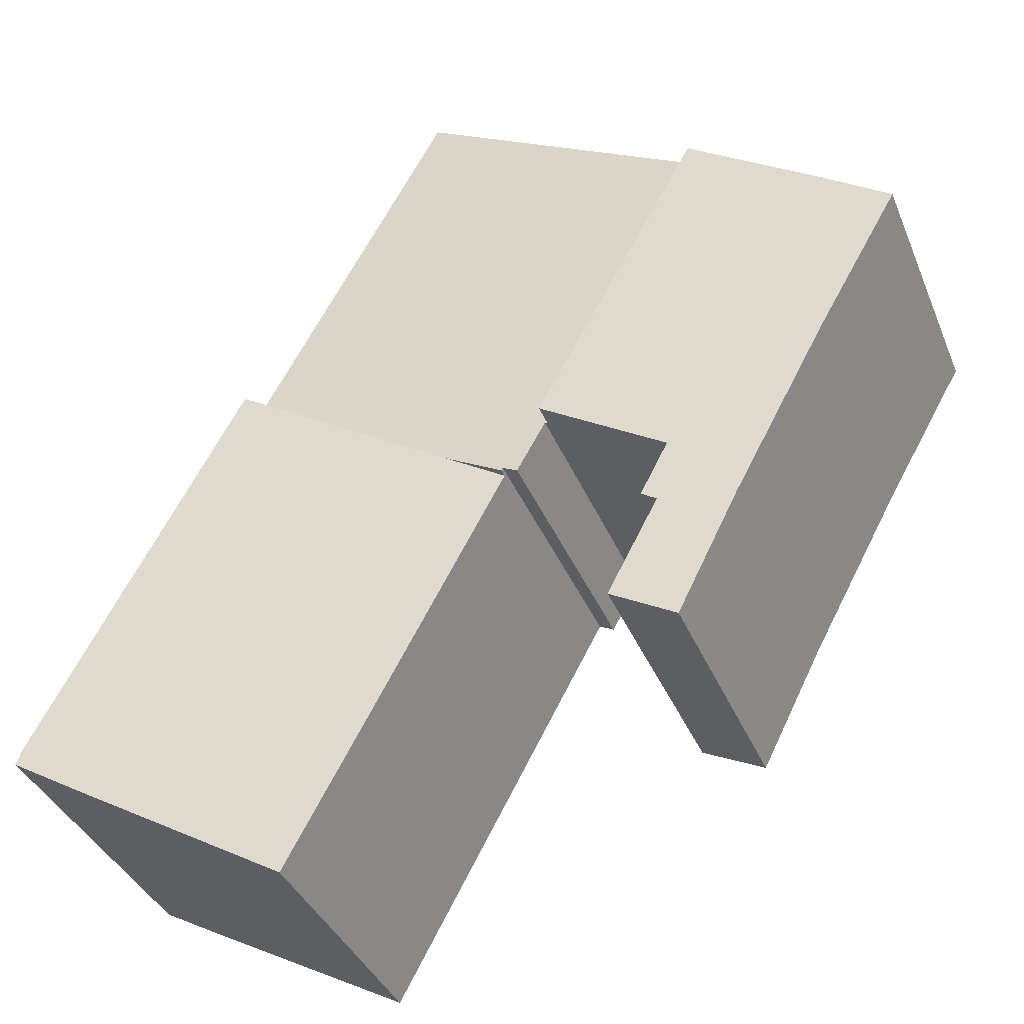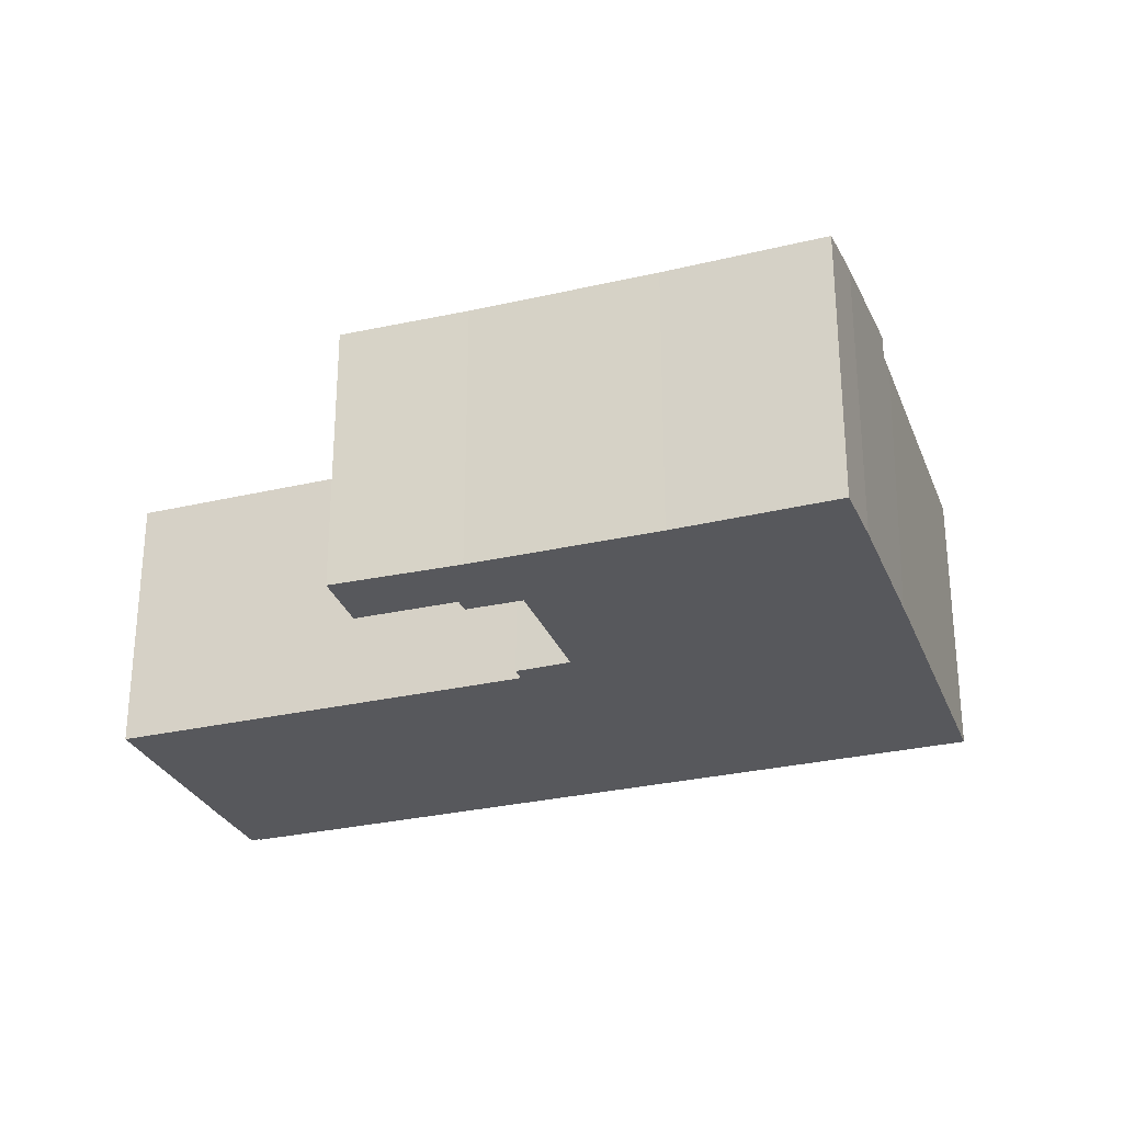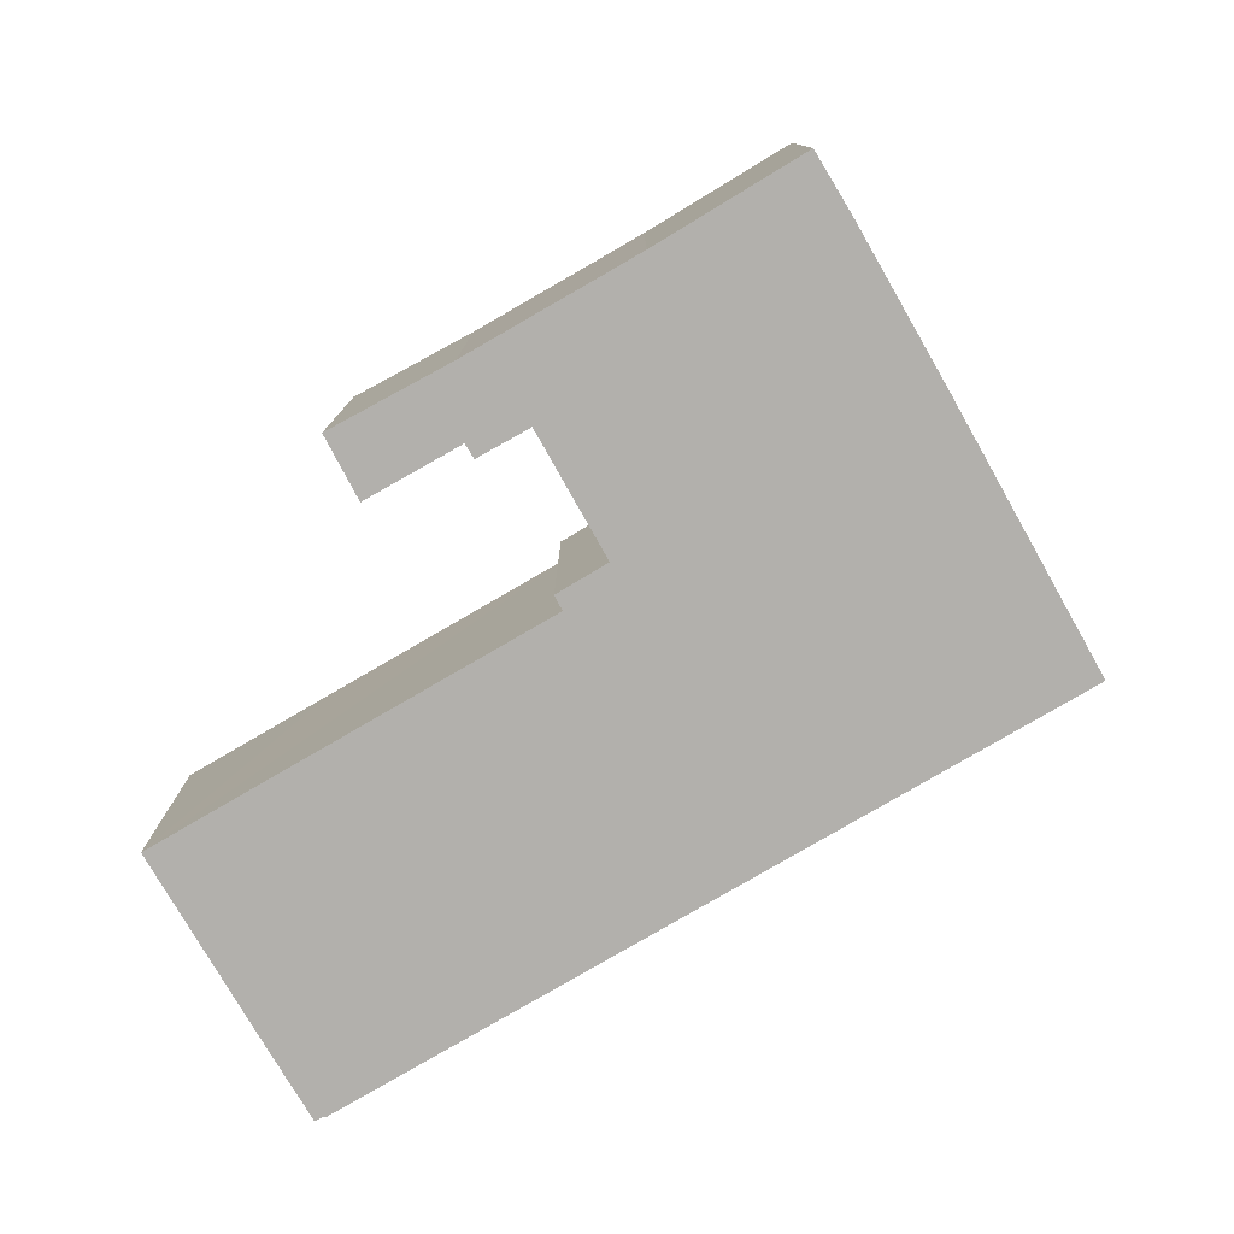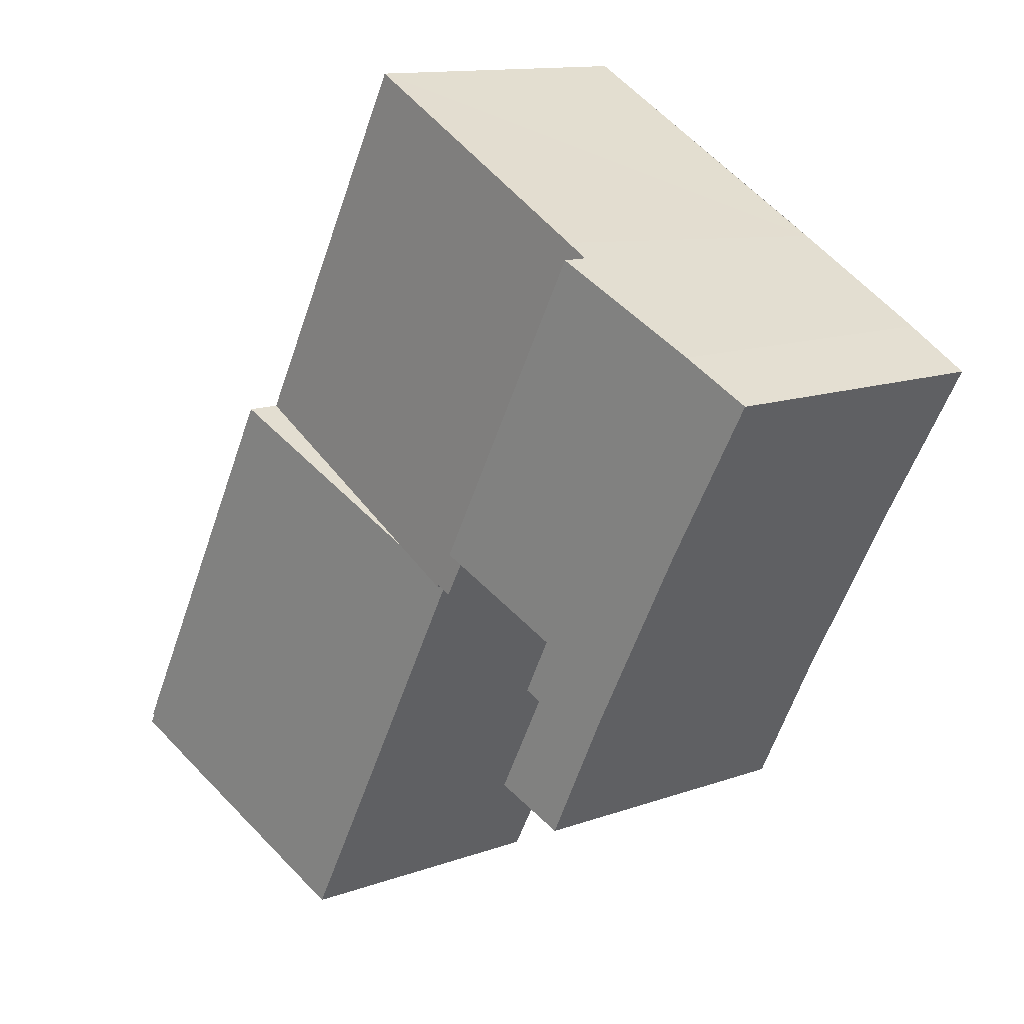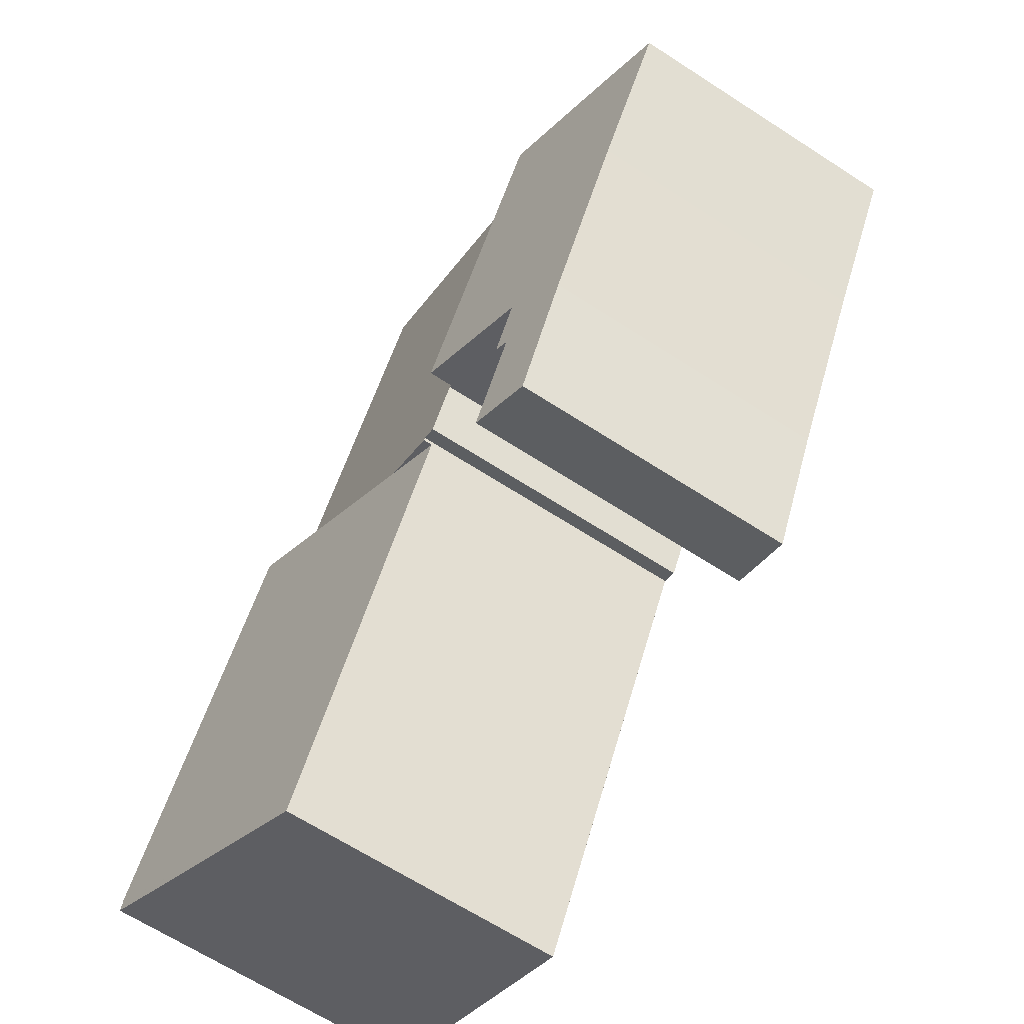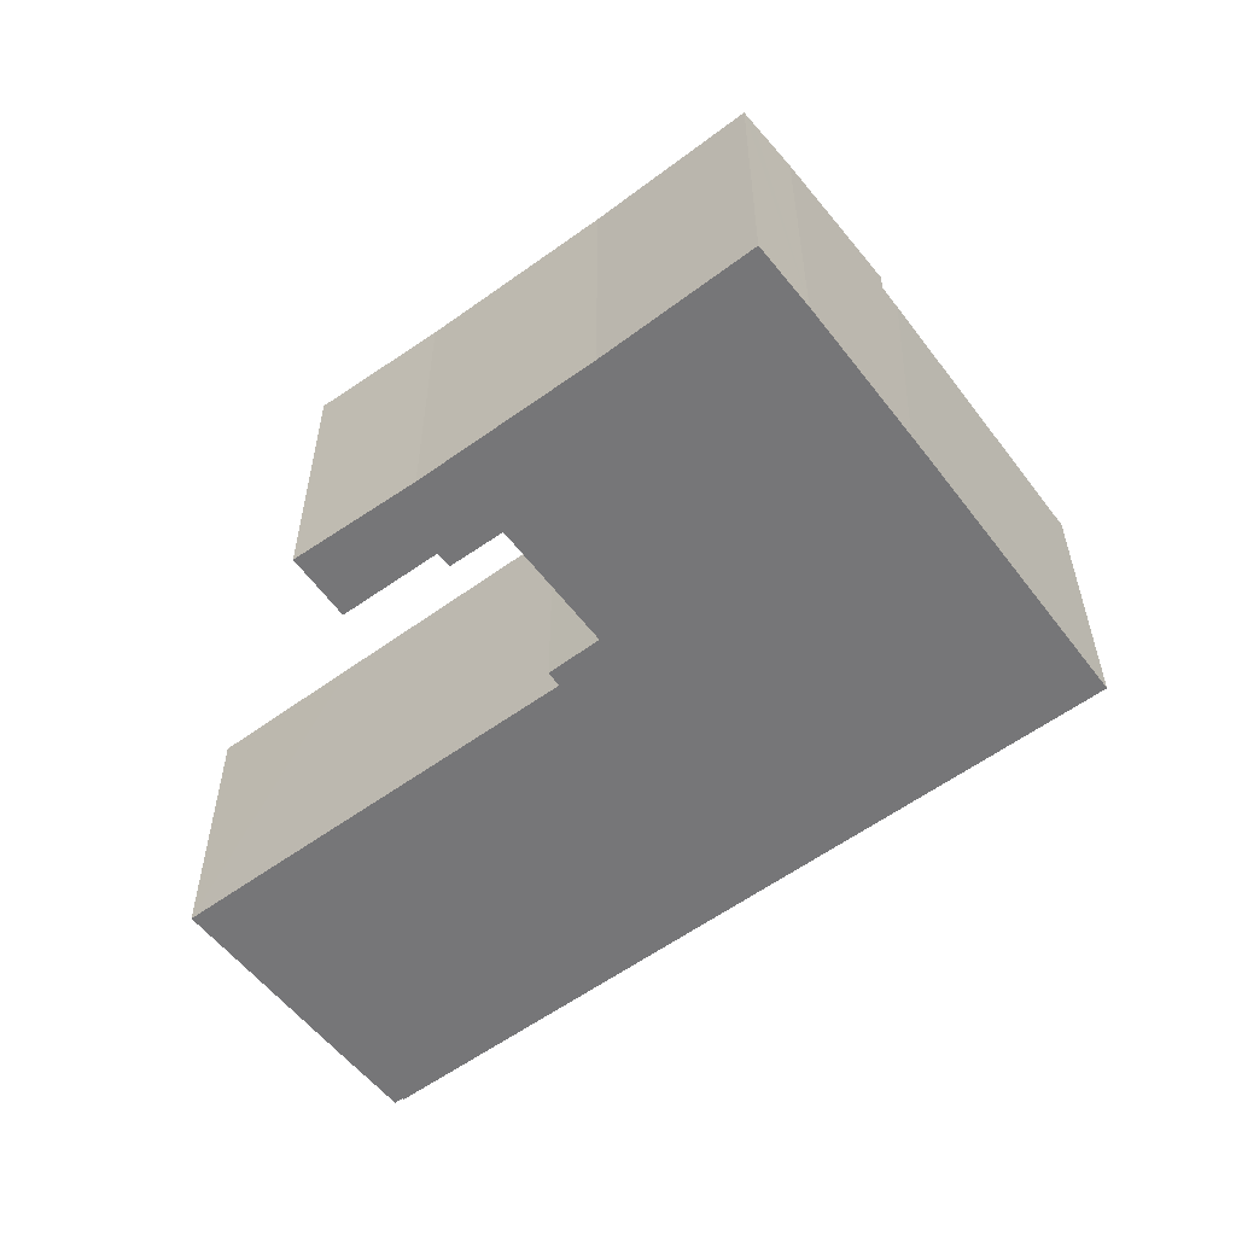
<metadata>
{"format":"obj","ext":"obj","renderer":"f3d","projection":"perspective","resolution":1024,"background":"white","views":[{"elev":-37.4,"azim":-159.3,"up":"+Z"},{"elev":-28.7,"azim":-99.3,"up":"+Y"},{"elev":-78.7,"azim":-88.5,"up":"+Y"},{"elev":12.5,"azim":-130.6,"up":"+Z"},{"elev":-65.5,"azim":-123.1,"up":"+Z"},{"elev":-56.9,"azim":-81.4,"up":"+Y"}]}
</metadata>
<code>
v  0.43 9.555 0.246
v  2.81 9.506 -4.931
v  0 9.493 5.813e-16
v  2.058 9.792 1.178
v  6.561 10.44 3.615
v  12.04 10.44 -6.326
v  7.977 9.863 -8.482
v  5.918 9.502 -10.69
v  8.902 9.859 -10.24
v  8.416 9.788 -10.53
v  6.442 9.498 -11.72
v  7.986 9.484 -14.77
v  8.469 9.788 -10.63
v  10.11 9.783 -13.72
v  8.416 6.447e-16 -10.53
v  10.11 8.4e-16 -13.72
v  8.469 6.508e-16 -10.63
v  12.04 3.874e-16 -6.326
v  6.561 -2.214e-16 3.615
v  7.977 5.194e-16 -8.482
v  8.902 6.272e-16 -10.24
v  7.986 9.044e-16 -14.77
v  5.918 6.543e-16 -10.69
v  6.442 7.176e-16 -11.72
v  2.81 3.019e-16 -4.931
v  0 0 0
v  2.058 -7.213e-17 1.178
v  0.43 -1.506e-17 0.246
v  7.295 9.638 4.012
v  12.04 9.638 -6.326
v  6.561 9.638 3.615
v  12.13 9.638 -6.279
v  13.1 9.638 -7.991
v  13.6 9.638 -7.746
v  13.65 9.638 -7.838
v  15.61 9.638 -6.784
v  16.19 9.638 8.723
v  21.64 9.638 -1.168
v  22.65 9.638 -2.989
v  16.19 -5.341e-16 8.723
v  7.295 -2.457e-16 4.012
v  21.64 7.152e-17 -1.168
v  22.65 1.83e-16 -2.989
v  13.65 4.799e-16 -7.838
v  15.61 4.154e-16 -6.784
v  13.6 4.743e-16 -7.746
v  13.1 4.893e-16 -7.991
v  12.13 3.845e-16 -6.279
v  18.16 9.336 -16.08
v  13.65 9.34 -7.838
v  22.65 10.71 -2.989
v  29.68 10.71 -15.73
v  20.85 9.335 -20.99
v  29.64 10.7 -15.76
v  27.52 10.35 -17.33
v  27.75 10.39 -17.2
v  29.79 10.7 -16.06
v  29.68 9.631e-16 -15.73
v  29.64 9.651e-16 -15.76
v  29.79 9.833e-16 -16.06
v  27.75 1.053e-15 -17.2
v  20.85 1.285e-15 -20.99
v  27.52 1.061e-15 -17.33
v  18.16 9.849e-16 -16.08
g defaultobject
f 1 2 3
f 2 1 4
f 2 4 5
f 2 5 6
f 2 6 7
f 7 8 2
f 8 7 9
f 8 9 10
f 8 10 11
f 10 12 11
f 12 10 13
f 12 13 14
f 15 13 10
f 13 15 14
f 14 15 16
f 16 15 17
f 5 18 6
f 18 5 19
f 20 9 7
f 9 20 21
f 16 12 14
f 12 16 22
f 18 7 6
f 7 18 20
f 21 10 9
f 10 21 15
f 22 11 12
f 11 22 8
f 8 22 23
f 23 22 24
f 8 25 2
f 25 8 23
f 25 3 2
f 3 25 26
f 1 27 4
f 27 1 3
f 27 3 26
f 27 26 28
f 4 19 5
f 19 4 27
f 22 15 24
f 15 22 17
f 17 22 16
f 23 20 25
f 20 23 21
f 21 23 15
f 15 23 24
f 25 28 26
f 28 25 27
f 27 25 19
f 19 25 18
f 18 25 20
f 29 30 31
f 30 29 32
f 32 29 33
f 33 29 34
f 34 29 35
f 35 29 36
f 36 29 37
f 36 37 38
f 36 38 39
f 19 29 31
f 29 19 37
f 37 19 40
f 40 19 41
f 40 38 37
f 38 40 42
f 38 42 39
f 39 42 43
f 43 36 39
f 36 43 35
f 35 43 44
f 44 43 45
f 46 33 34
f 33 46 47
f 48 30 32
f 30 48 18
f 44 34 35
f 34 44 46
f 47 32 33
f 32 47 48
f 18 31 30
f 31 18 19
f 42 45 43
f 45 42 44
f 44 42 46
f 46 42 47
f 47 42 48
f 48 42 40
f 48 40 18
f 18 40 19
f 19 40 41
f 36 49 50
f 49 36 51
f 49 51 52
f 49 52 53
f 53 52 54
f 53 54 55
f 55 54 56
f 57 56 54
f 58 54 52
f 54 58 59
f 60 56 57
f 56 60 55
f 55 60 53
f 53 60 61
f 53 61 62
f 62 61 63
f 59 57 54
f 57 59 60
f 51 58 52
f 58 51 43
f 62 49 53
f 49 62 50
f 50 62 44
f 44 62 64
f 44 36 50
f 36 44 51
f 51 44 43
f 43 44 45
f 60 59 61
f 64 45 44
f 45 64 43
f 43 64 62
f 43 62 58
f 58 62 59
f 59 62 63
f 59 63 61

</code>
